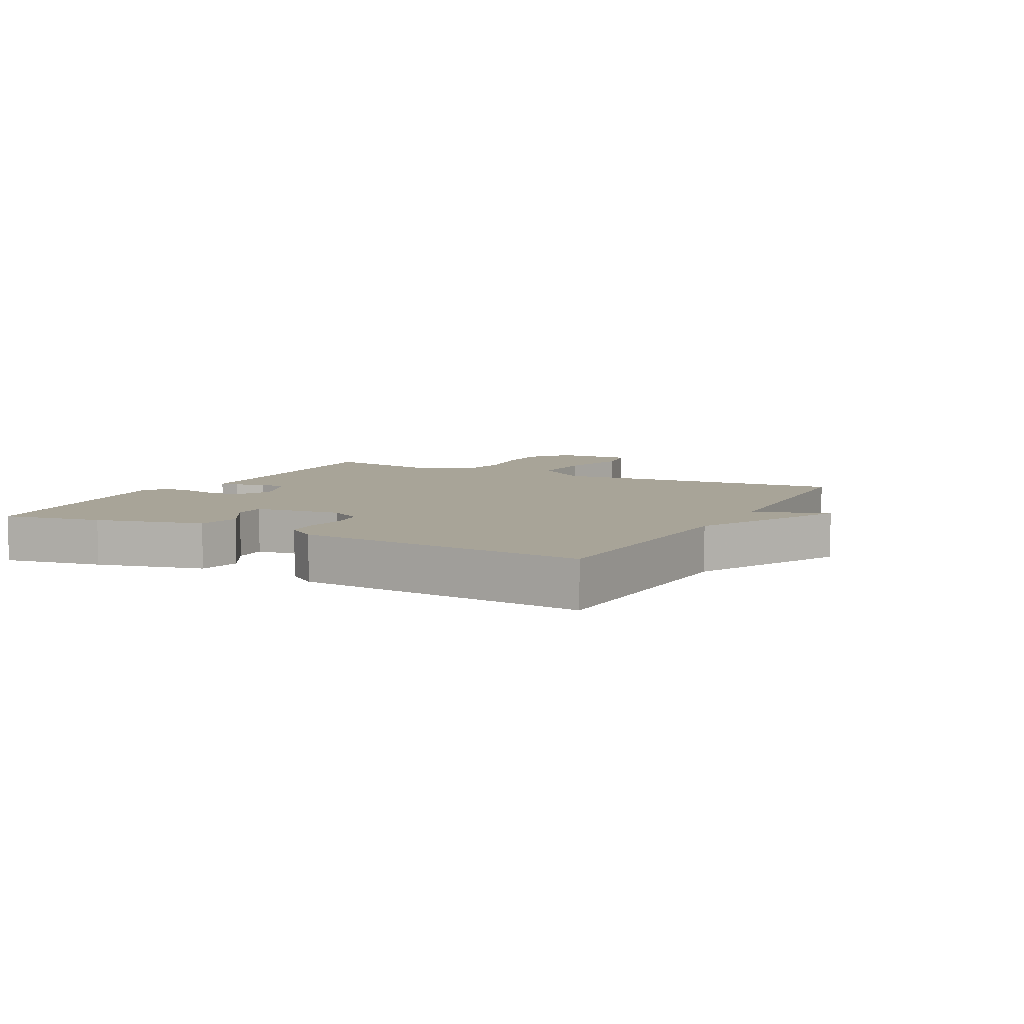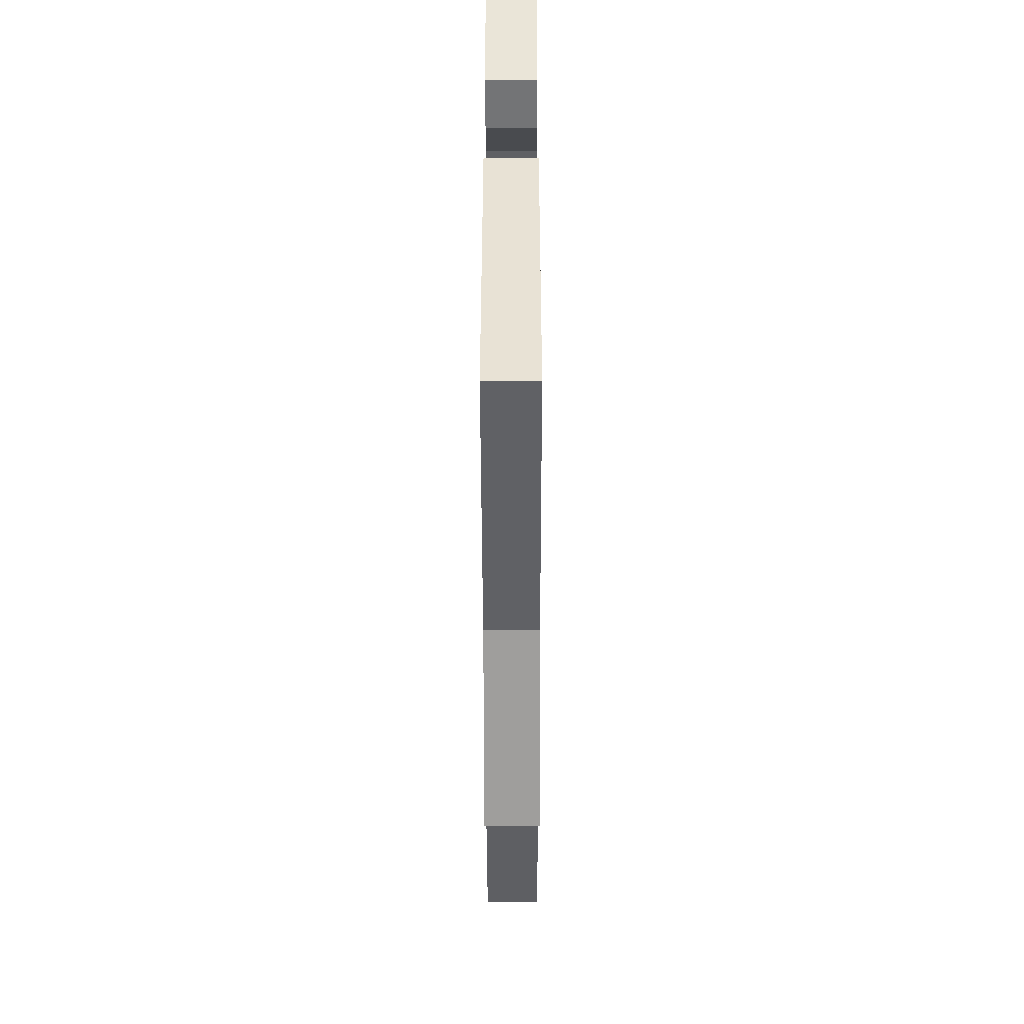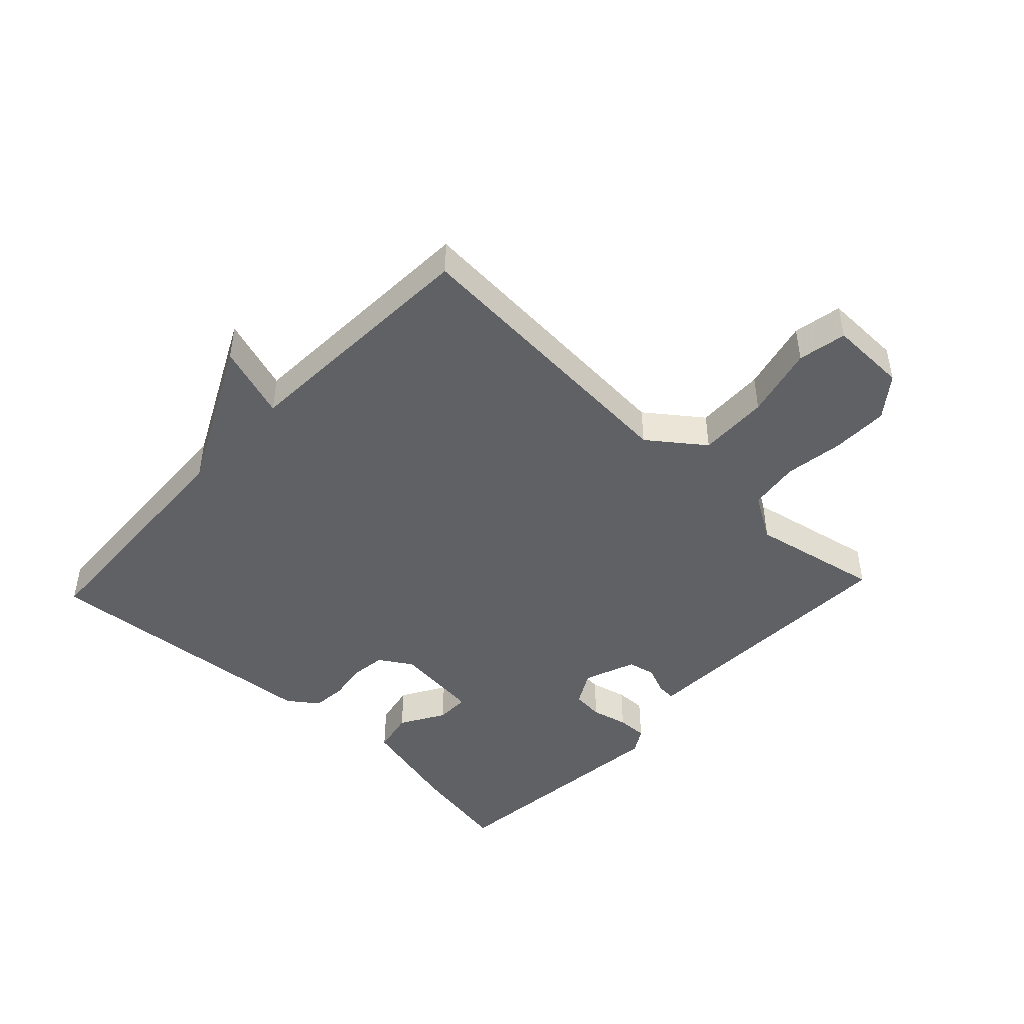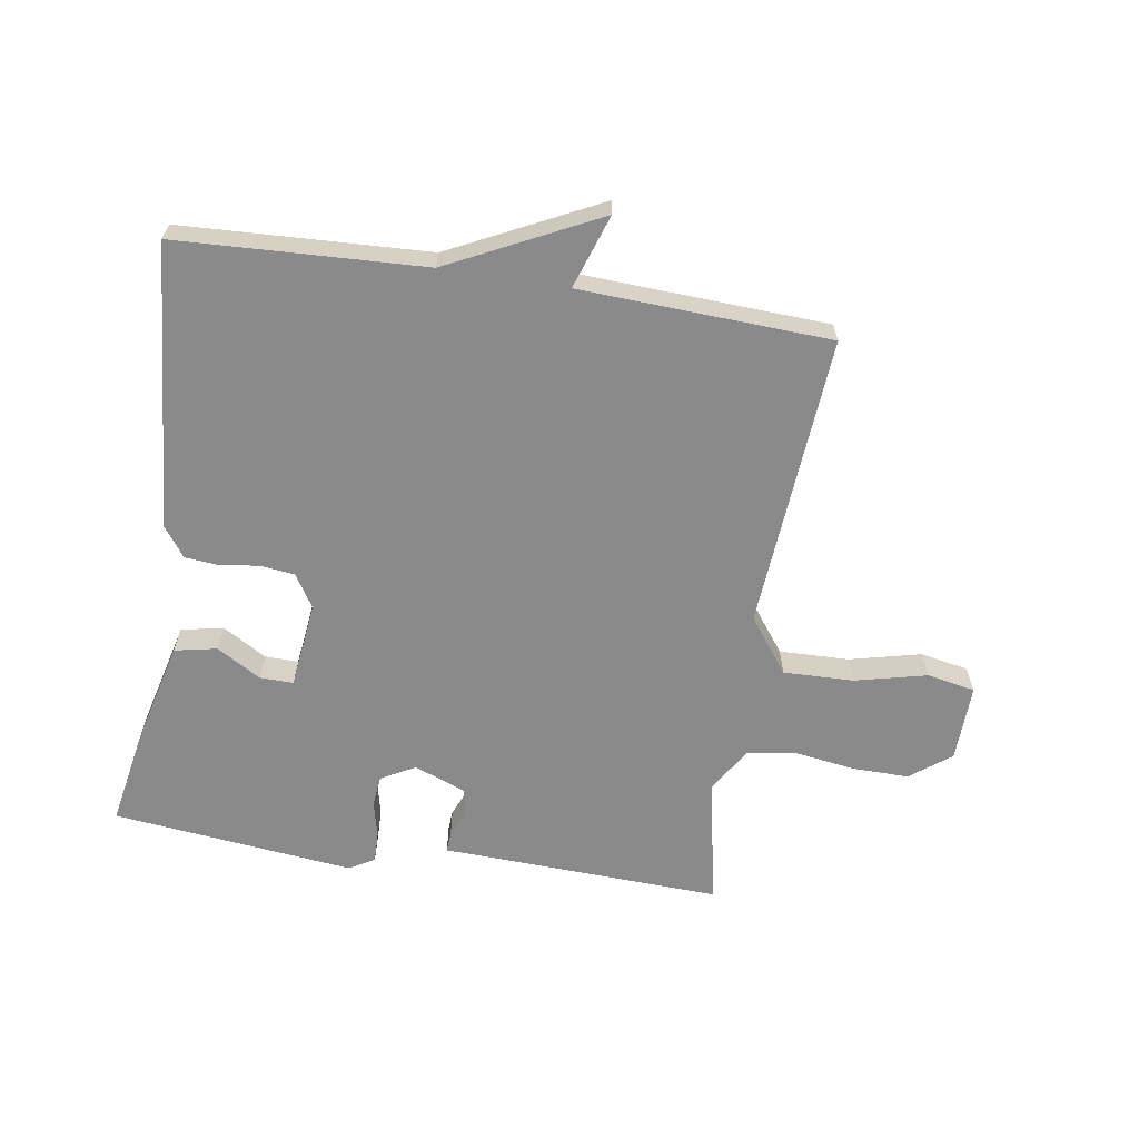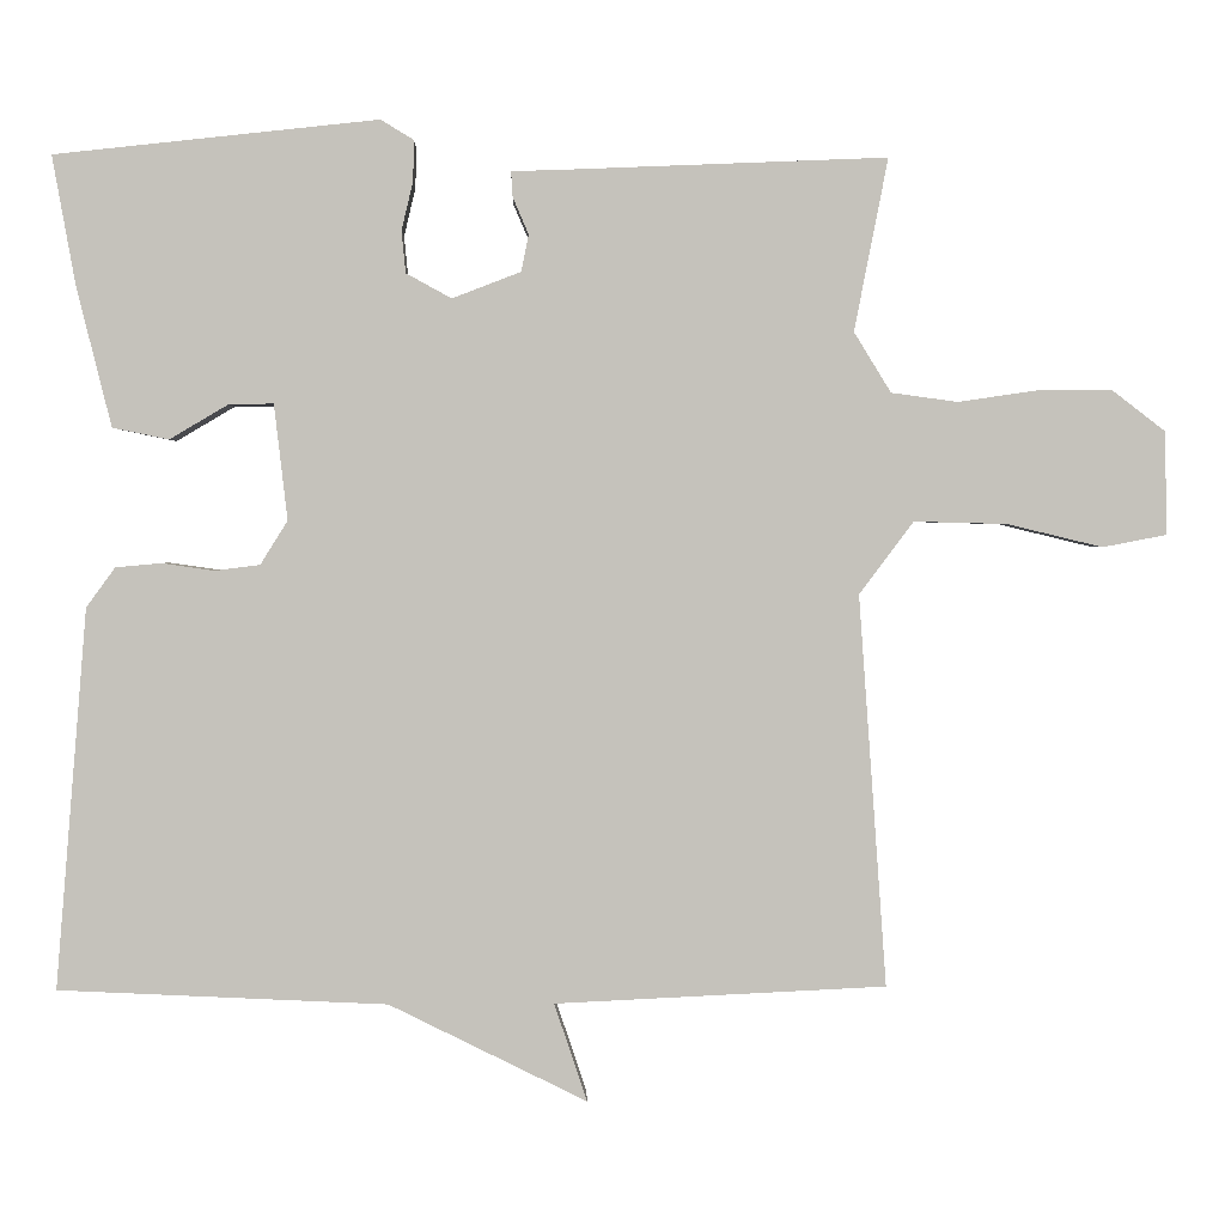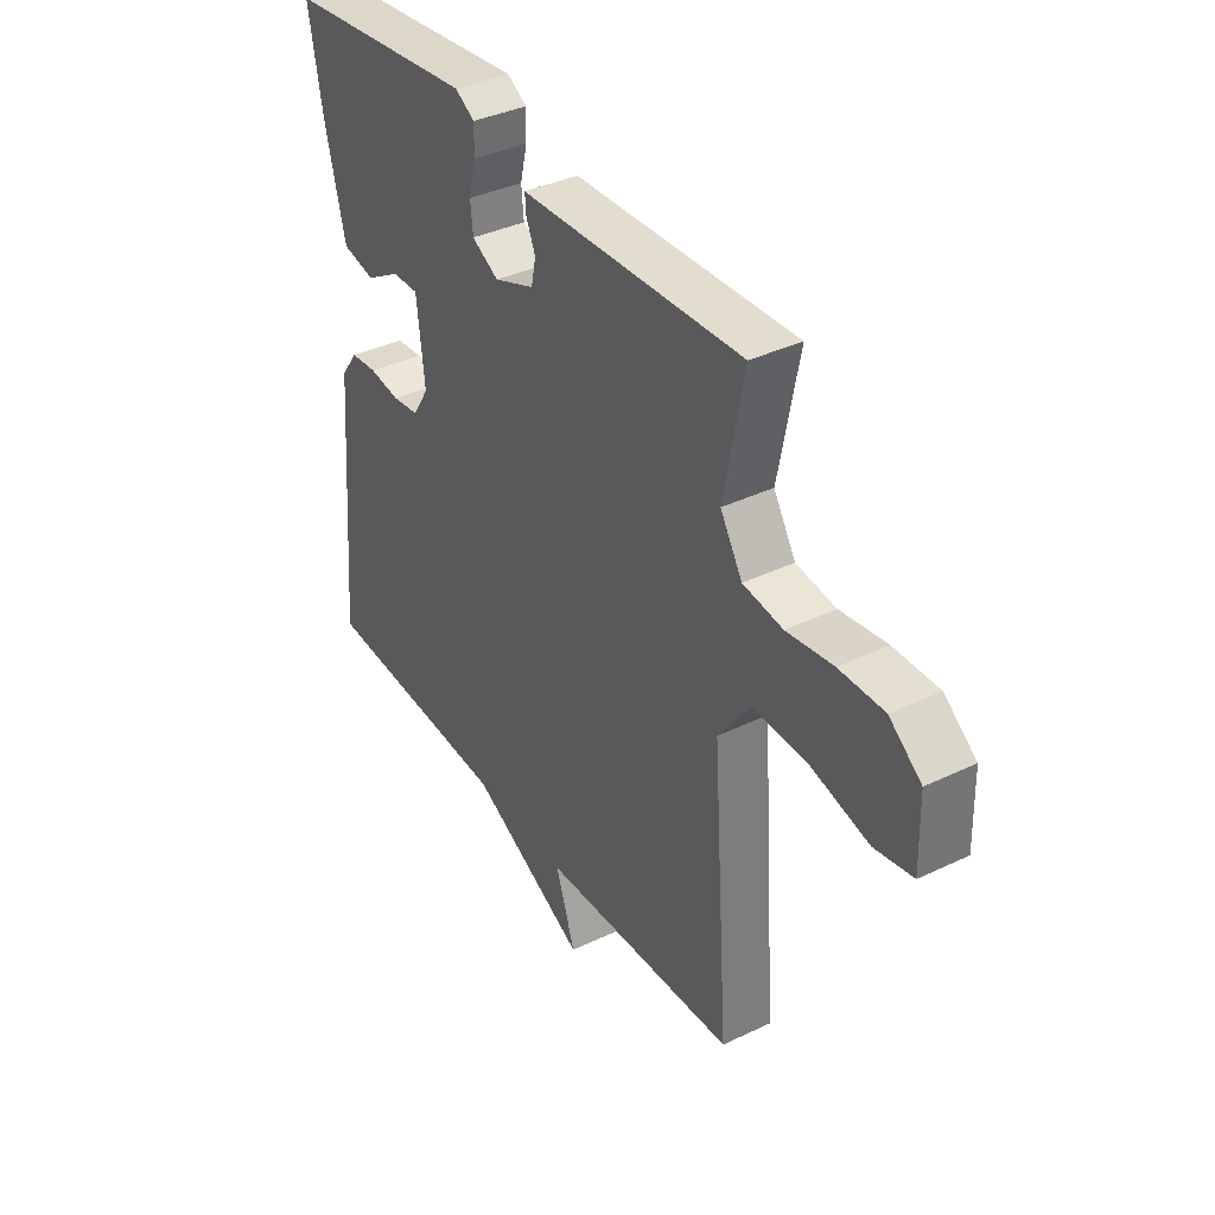
<metadata>
{"format":"obj","ext":"obj","renderer":"f3d","projection":"perspective","resolution":1024,"background":"white","views":[{"elev":7.0,"azim":117.6,"up":"+Y"},{"elev":-44.5,"azim":90.1,"up":"+Z"},{"elev":-46.0,"azim":-133.2,"up":"+Y"},{"elev":-63.5,"azim":171.0,"up":"+Y"},{"elev":1.7,"azim":178.4,"up":"+Z"},{"elev":37.4,"azim":-121.6,"up":"+Z"}]}
</metadata>
<code>
v -0.5 0.07 0.5
v -0.109 0.07 0.484
v -0.047 0.07 0.482
v -0.049 0.07 0.451
v -0.068 0.07 0.407
v -0.059 0.07 0.362
v 0.024 0.07 0.33
v 0.079 0.07 0.36
v 0.084 0.07 0.411
v 0.07 0.07 0.47
v 0.069 0.07 0.519
v 0.109 0.07 0.543
v 0.5 0.07 0.5
v 0.472 0.07 0.344
v 0.43 0.07 0.175
v 0.362 0.07 0.161
v 0.291 0.07 0.203
v 0.237 0.07 0.204
v 0.221 0.07 0.064
v 0.254 0.07 0.011
v 0.309 0.07 0.004
v 0.372 0.07 0.013
v 0.427 0.07 0.008
v 0.462 0.07 -0.04
v 0.5 0.07 -0.5
v 0.102 0.07 -0.519
v -0.138 0.07 -0.638
v -0.098 0.07 -0.519
v -0.5 0.07 -0.5
v -0.466 0.07 -0.025
v -0.532 0.07 0.063
v -0.645 0.07 0.06
v -0.761 0.07 0.032
v -0.839 0.07 0.047
v -0.836 0.07 0.172
v -0.771 0.07 0.222
v -0.68 0.07 0.221
v -0.585 0.07 0.207
v -0.504 0.07 0.218
v -0.459 0.07 0.291
v -0.5 0 0.5
v -0.109 0 0.484
v -0.047 0 0.482
v -0.049 0 0.451
v -0.068 0 0.407
v -0.059 0 0.362
v 0.024 0 0.33
v 0.079 0 0.36
v 0.084 0 0.411
v 0.07 0 0.47
v 0.069 0 0.519
v 0.109 0 0.543
v 0.5 0 0.5
v 0.472 0 0.344
v 0.43 0 0.175
v 0.362 0 0.161
v 0.291 0 0.203
v 0.237 0 0.204
v 0.221 0 0.064
v 0.254 0 0.011
v 0.309 0 0.004
v 0.372 0 0.013
v 0.427 0 0.008
v 0.462 0 -0.04
v 0.5 0 -0.5
v 0.102 0 -0.519
v -0.138 0 -0.638
v -0.098 0 -0.519
v -0.5 0 -0.5
v -0.466 0 -0.025
v -0.532 0 0.063
v -0.645 0 0.06
v -0.761 0 0.032
v -0.839 0 0.047
v -0.836 0 0.172
v -0.771 0 0.222
v -0.68 0 0.221
v -0.585 0 0.207
v -0.504 0 0.218
v -0.459 0 0.291
f 36 37 38
f 35 36 38
f 34 35 38
f 33 34 38
f 32 33 38
f 31 32 38 39
f 30 31 39 40
f 28 29 30
f 26 27 28
f 25 26 28
f 24 25 28
f 23 24 28
f 22 23 28
f 21 22 28
f 20 21 28 30
f 19 20 30 40
f 15 16 17
f 14 15 17
f 13 14 17
f 12 13 17
f 11 12 17
f 10 11 17
f 9 10 17
f 8 9 17 18
f 7 8 18 19
f 2 3 4 5
f 2 5 6
f 1 2 6
f 7 19 40
f 6 7 40
f 1 6 40
f 78 77 76
f 78 76 75
f 78 75 74
f 78 74 73
f 78 73 72
f 79 78 72 71
f 80 79 71 70
f 70 69 68
f 68 67 66
f 68 66 65
f 68 65 64
f 68 64 63
f 68 63 62
f 68 62 61
f 70 68 61 60
f 80 70 60 59
f 57 56 55
f 57 55 54
f 57 54 53
f 57 53 52
f 57 52 51
f 57 51 50
f 57 50 49
f 58 57 49 48
f 59 58 48 47
f 45 44 43 42
f 46 45 42
f 46 42 41
f 80 59 47
f 80 47 46
f 80 46 41
f 1 41 42 2
f 2 42 43 3
f 3 43 44 4
f 4 44 45 5
f 5 45 46 6
f 6 46 47 7
f 7 47 48 8
f 8 48 49 9
f 9 49 50 10
f 10 50 51 11
f 11 51 52 12
f 12 52 53 13
f 13 53 54 14
f 14 54 55 15
f 15 55 56 16
f 16 56 57 17
f 17 57 58 18
f 18 58 59 19
f 19 59 60 20
f 20 60 61 21
f 21 61 62 22
f 22 62 63 23
f 23 63 64 24
f 24 64 65 25
f 25 65 66 26
f 26 66 67 27
f 27 67 68 28
f 28 68 69 29
f 29 69 70 30
f 30 70 71 31
f 31 71 72 32
f 32 72 73 33
f 33 73 74 34
f 34 74 75 35
f 35 75 76 36
f 36 76 77 37
f 37 77 78 38
f 38 78 79 39
f 39 79 80 40
f 40 80 41 1

</code>
